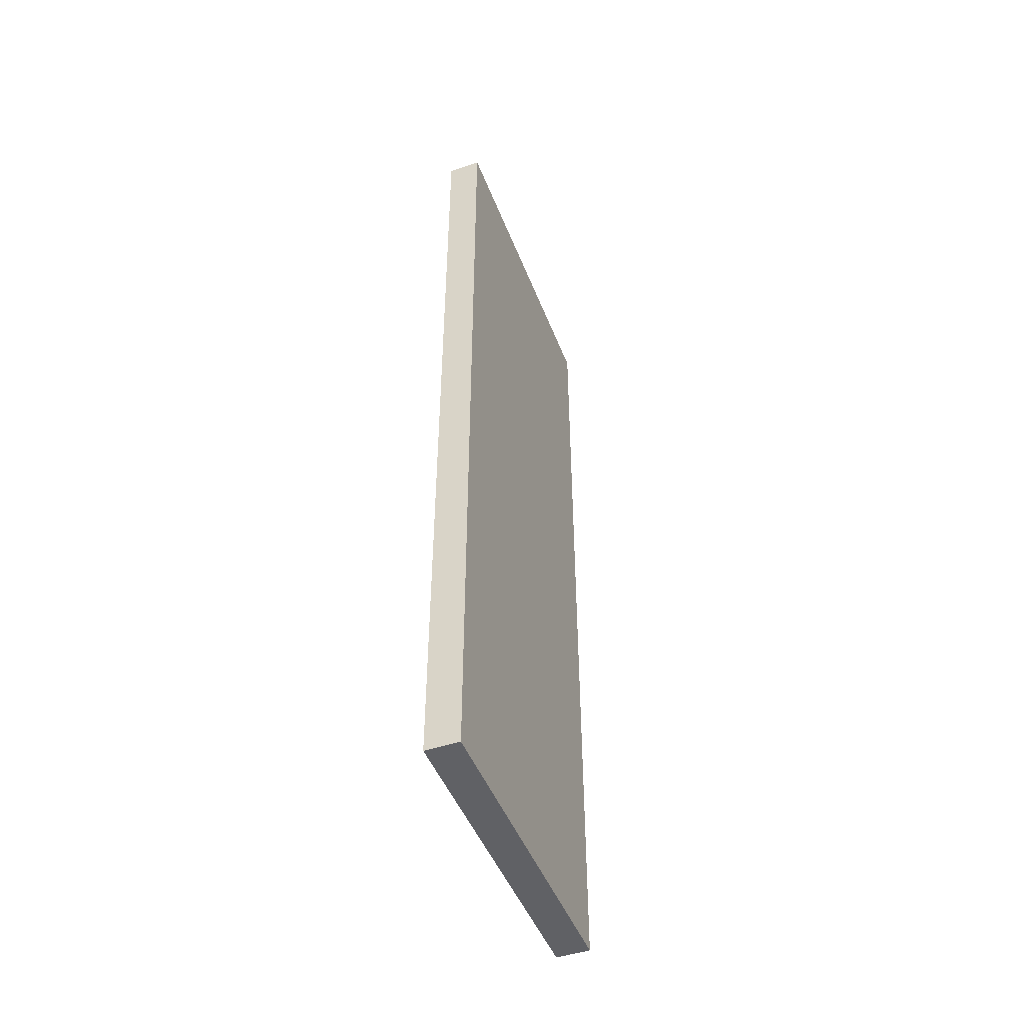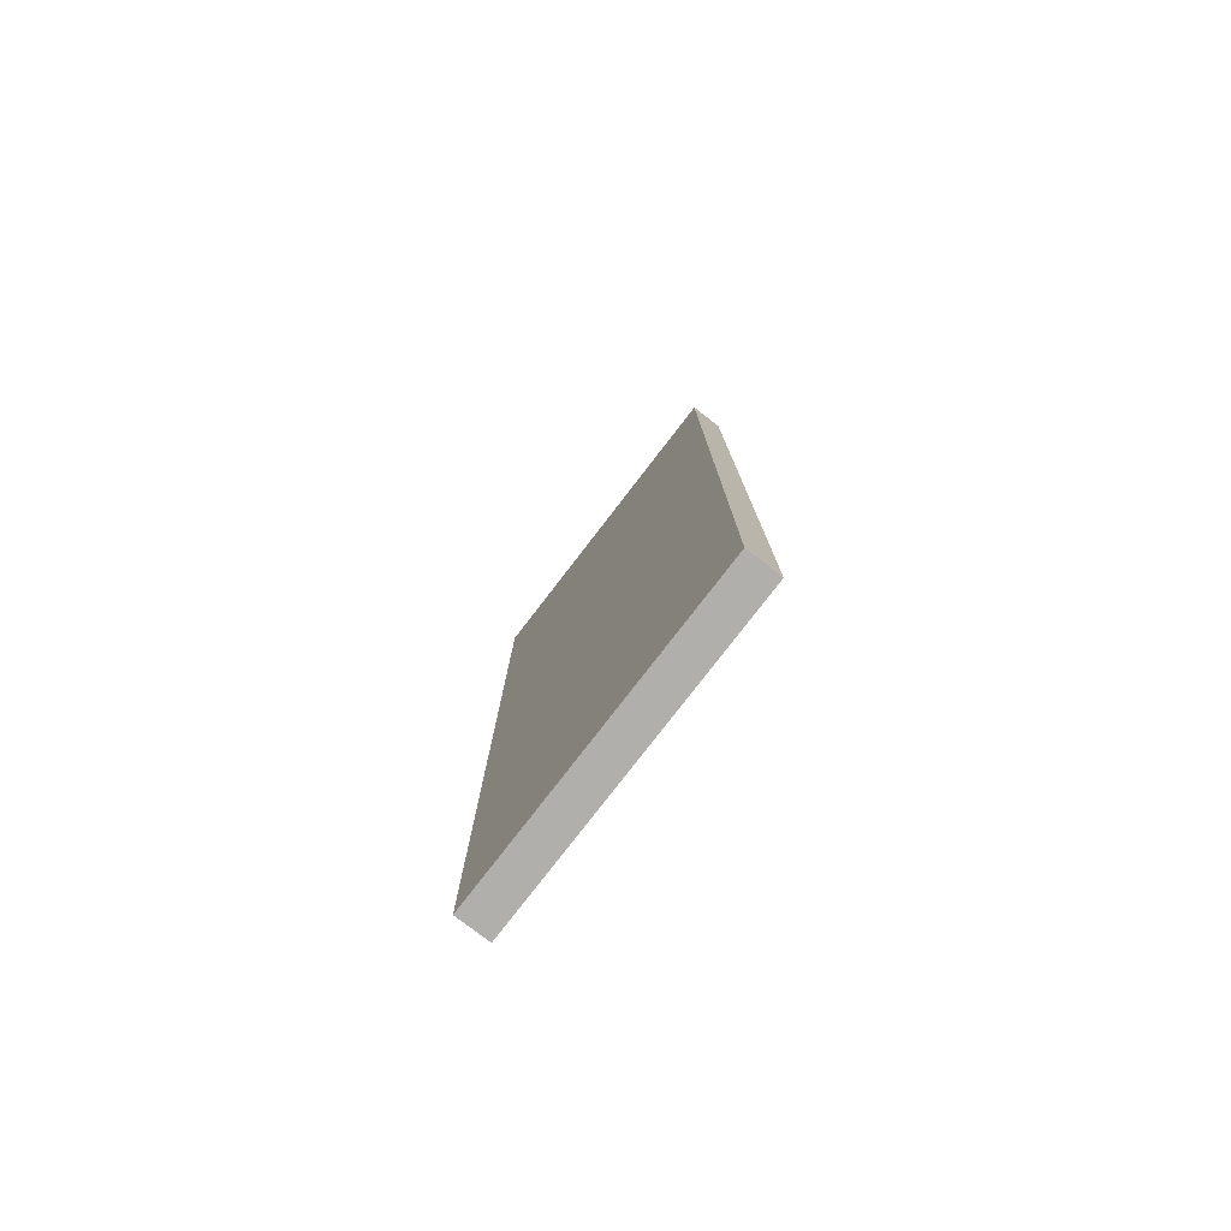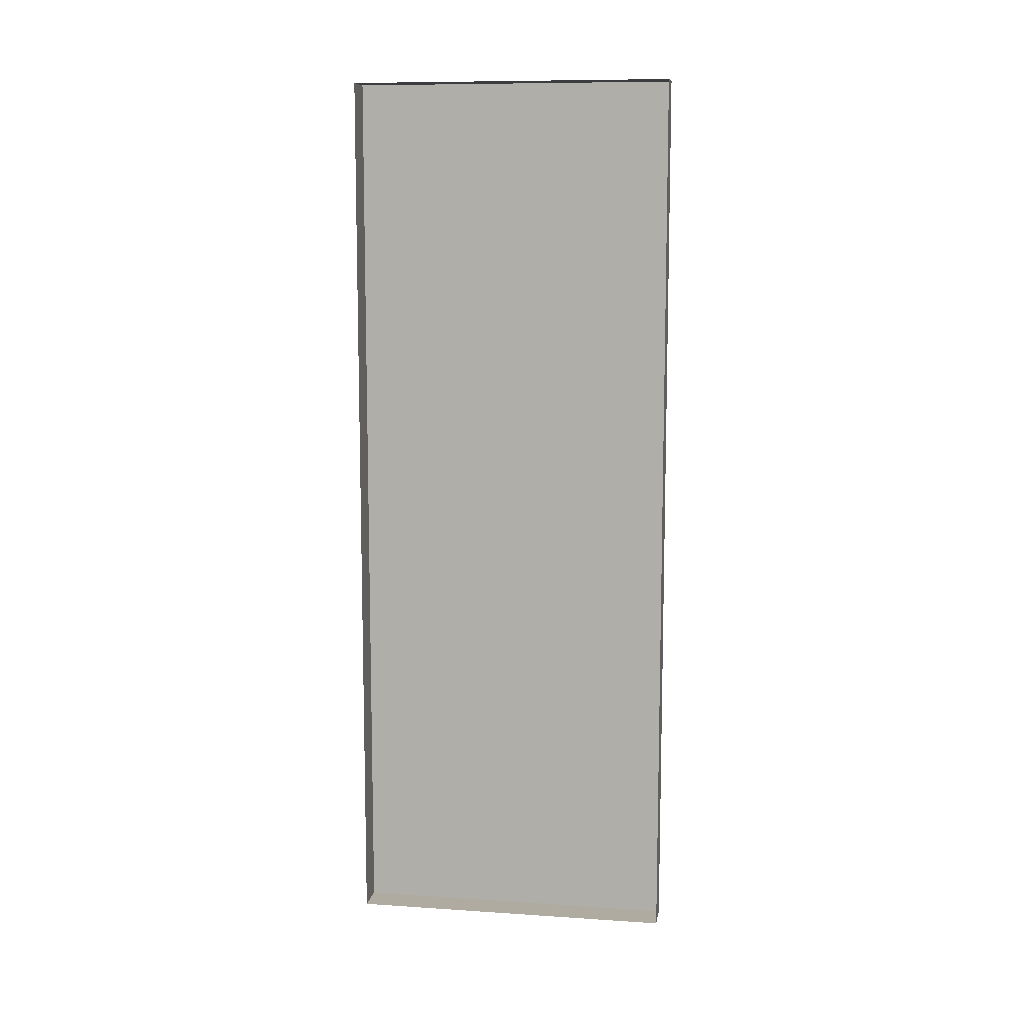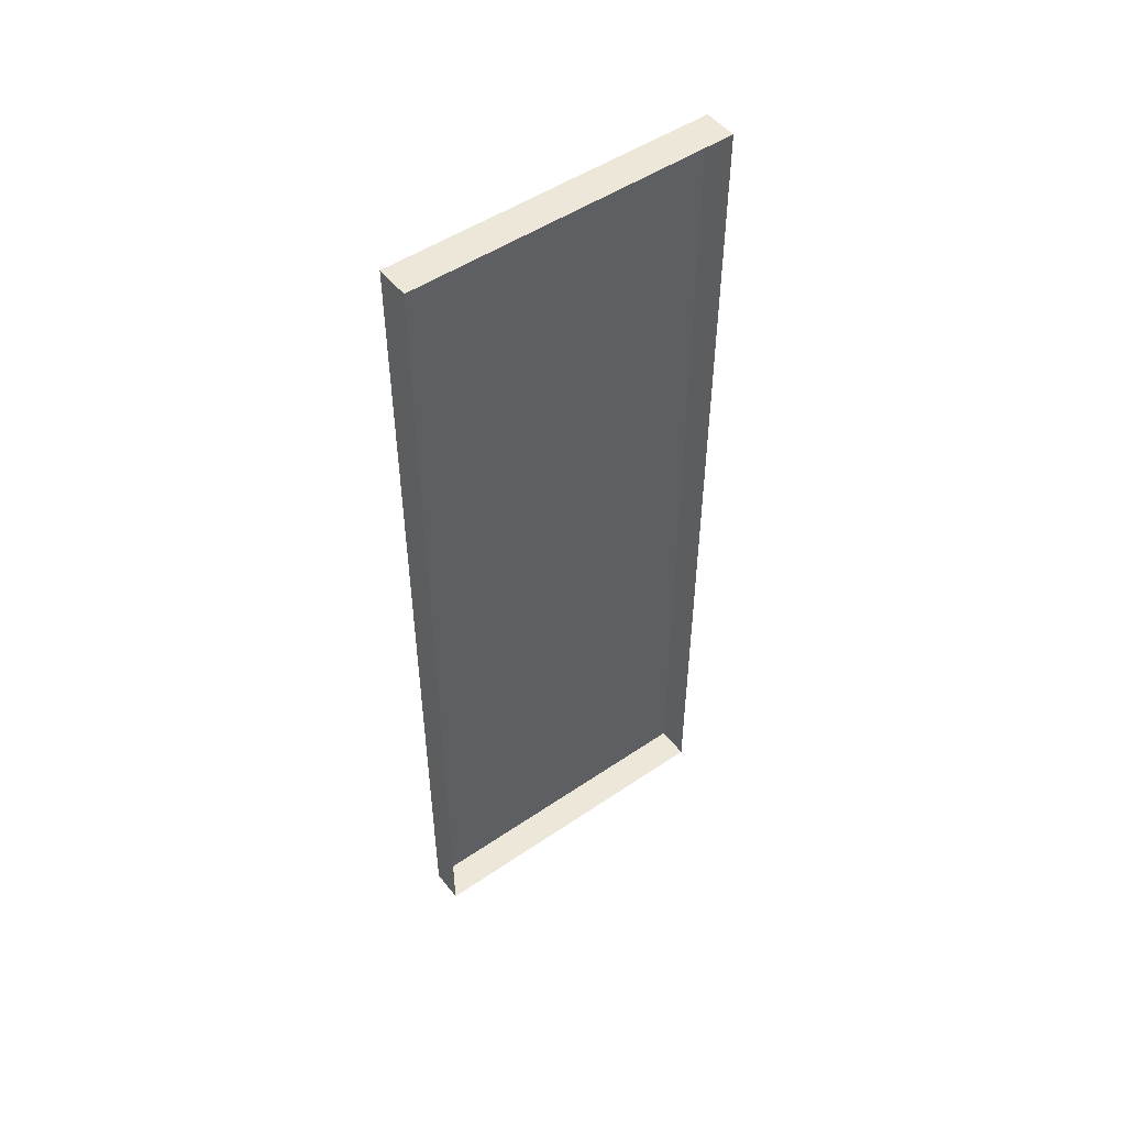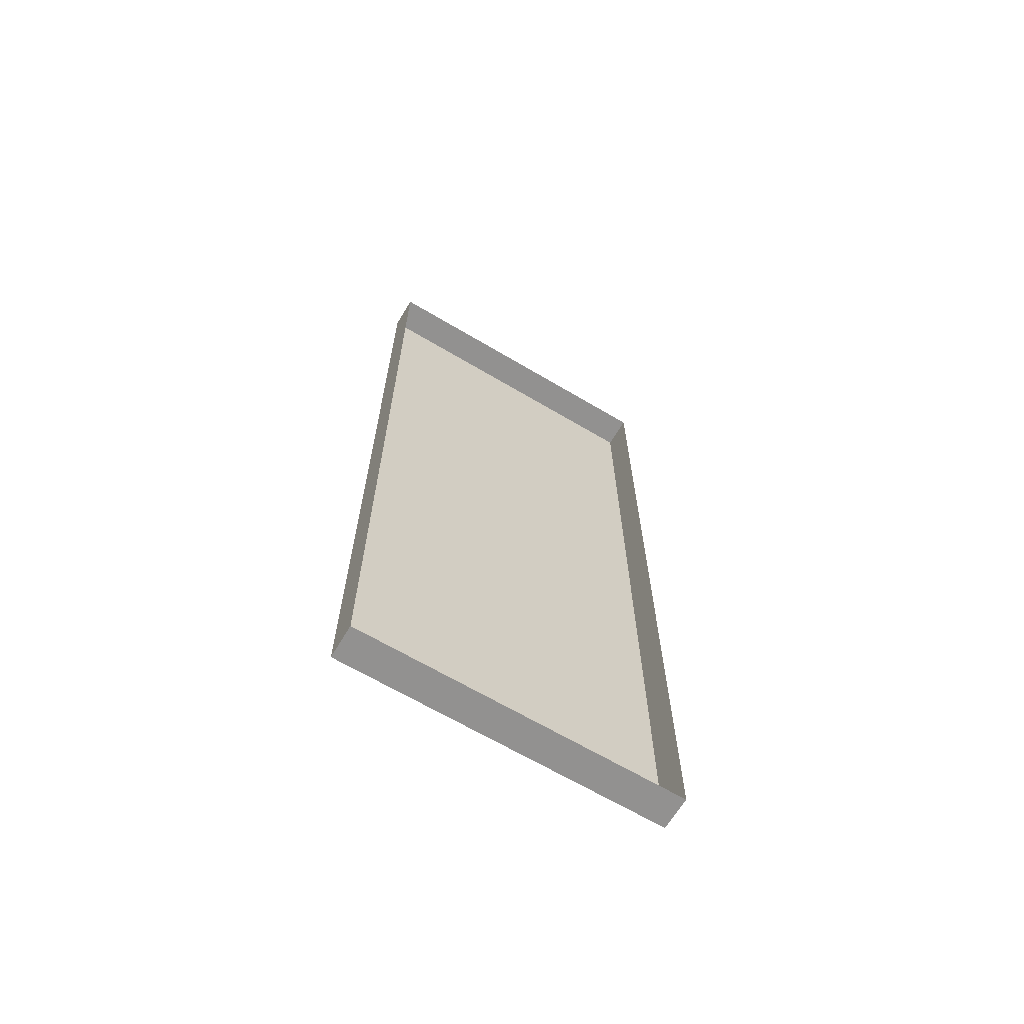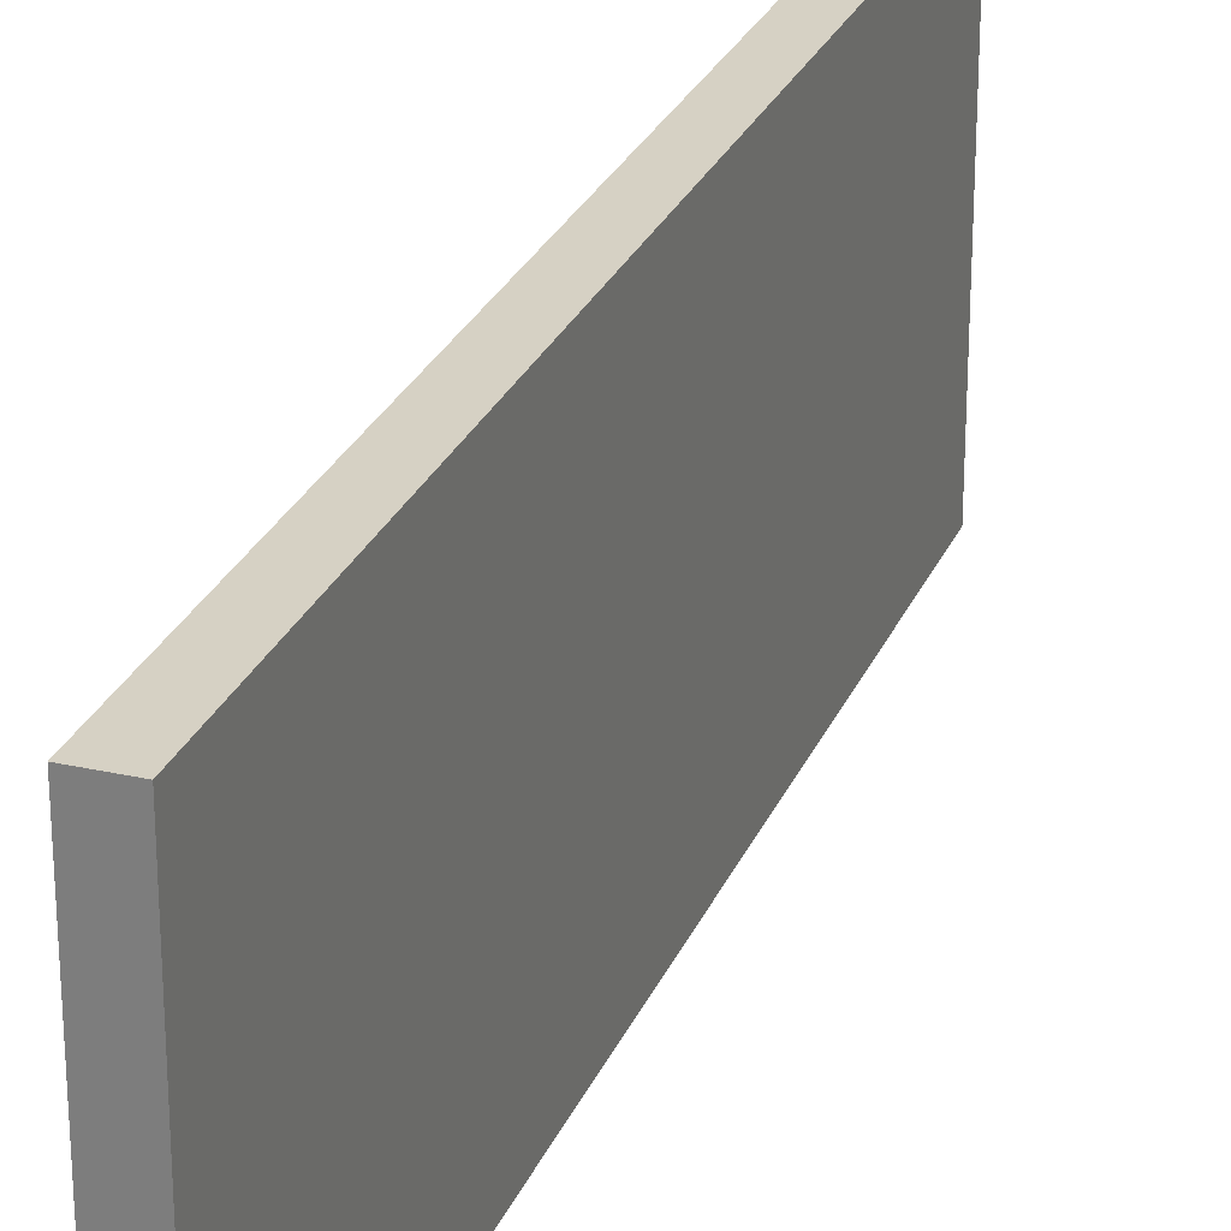
<metadata>
{"format":"obj","ext":"obj","renderer":"f3d","projection":"perspective","resolution":1024,"background":"white","views":[{"elev":-47.3,"azim":20.7,"up":"+Z"},{"elev":-78.3,"azim":142.4,"up":"+Z"},{"elev":9.8,"azim":-80.4,"up":"+Z"},{"elev":50.0,"azim":-126.8,"up":"+Z"},{"elev":-66.1,"azim":-120.8,"up":"+Z"},{"elev":26.7,"azim":19.4,"up":"+Y"}]}
</metadata>
<code>
o Tennis-court-blue.003
v -2.395 3.687 3.936
v -2.395 3.687 1.728
v -2.395 2.887 3.936
v -2.313 2.887 3.936
v -2.313 3.687 3.936
v -2.395 2.887 1.728
v -2.313 3.687 1.728
v -2.313 2.887 1.728
f 1 3 4 5
f 2 1 5 7
f 6 2 7 8
f 3 6 8 4
f 4 8 7 5

</code>
